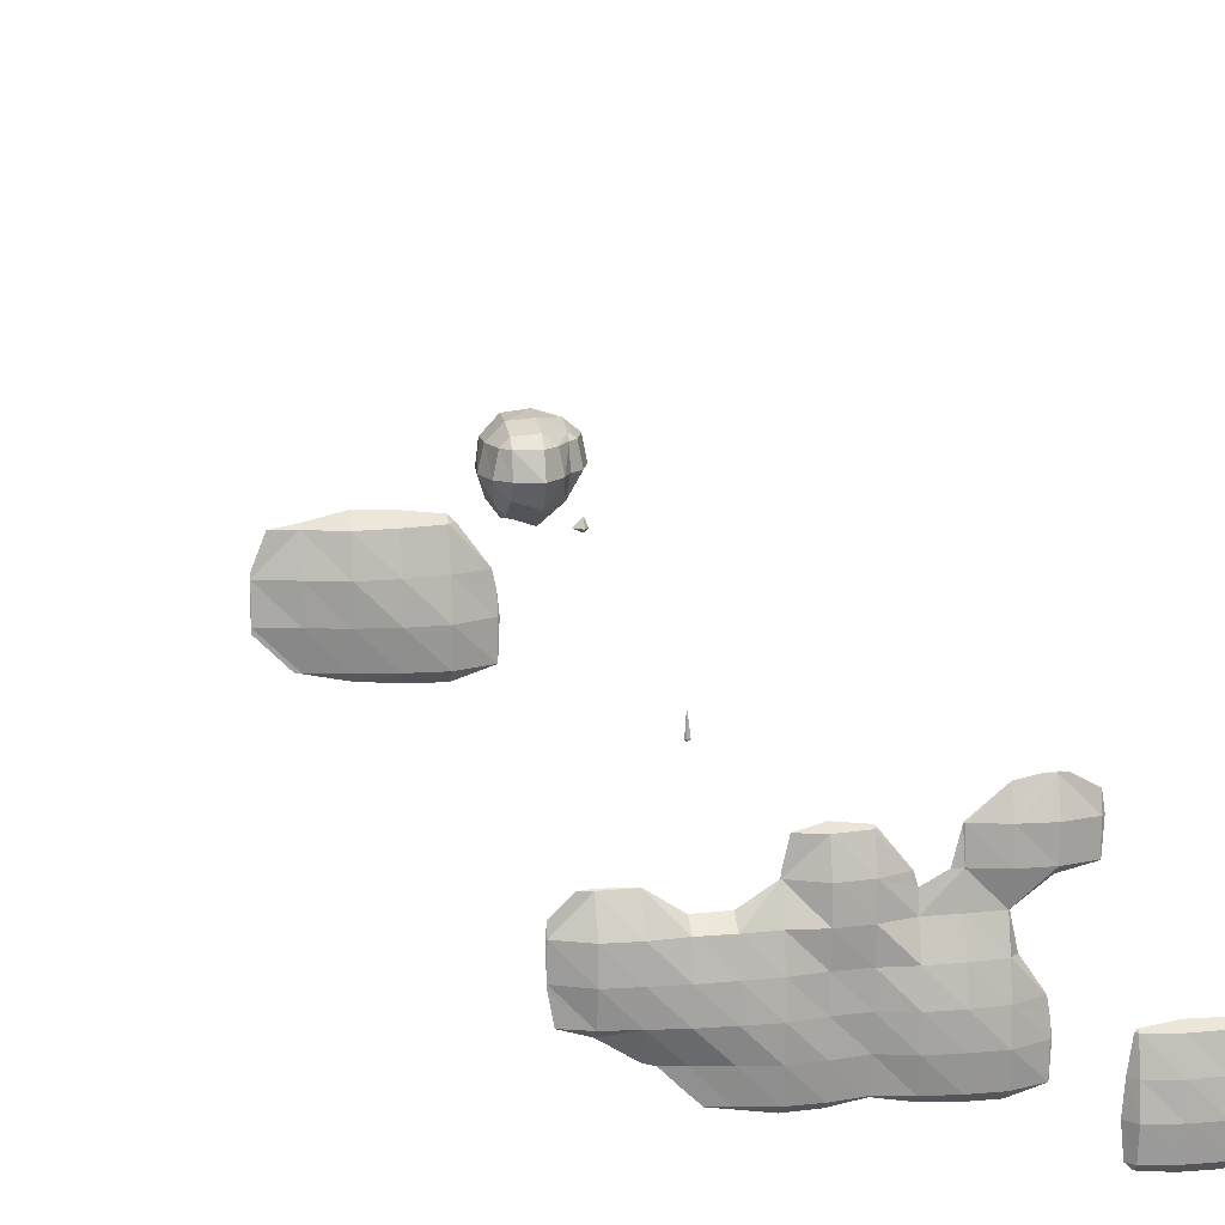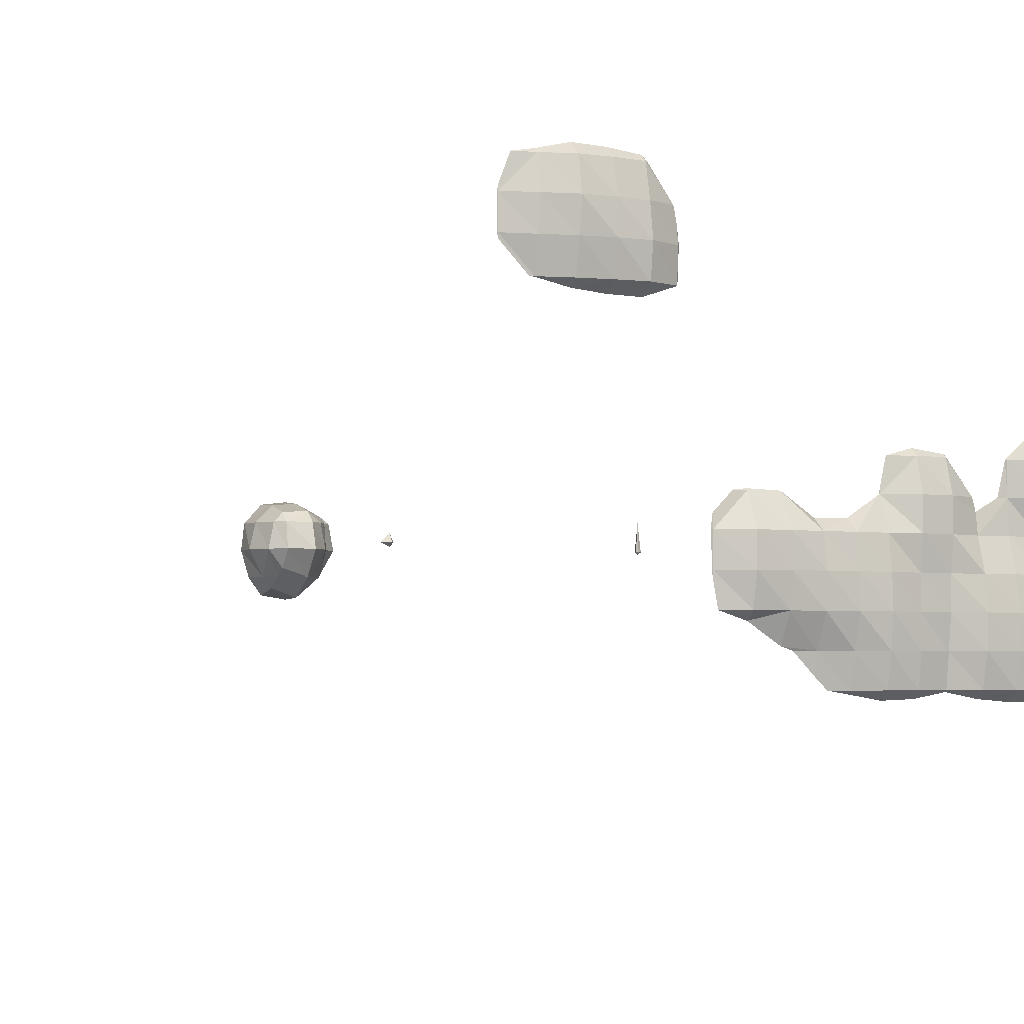
<metadata>
{"format":"obj","ext":"obj","renderer":"f3d","projection":"perspective","resolution":1024,"background":"white","views":[{"elev":14.3,"azim":-11.1,"up":"+Z"},{"elev":-2.9,"azim":-27.9,"up":"+Z"}]}
</metadata>
<code>
o Area_Cube
v -2.265 -4.26 1.489
v -2.396 -4.26 1.467
v -2.265 -4.284 1.467
v -2.065 -4.26 1.535
v -2.065 -4.343 1.467
v -1.866 -4.26 1.527
v -1.866 -4.331 1.467
v -1.666 -4.26 1.502
v -1.666 -4.299 1.467
v -1.631 -4.26 1.467
v -2.465 -4.26 1.296
v -2.467 -4.26 1.267
v -2.465 -4.263 1.267
v -2.265 -4.323 1.267
v -2.065 -4.374 1.267
v -1.866 -4.371 1.267
v -1.666 -4.34 1.267
v -1.487 -4.26 1.267
v -2.467 -4.26 1.068
v -2.465 -4.263 1.068
v -2.265 -4.308 1.068
v -2.065 -4.354 1.068
v -1.866 -4.376 1.068
v -1.666 -4.37 1.068
v -1.467 -4.26 1.171
v -1.467 -4.272 1.068
v -1.456 -4.26 1.068
v -2.465 -4.26 1.04
v -2.293 -4.26 0.8683
v -2.265 -4.263 0.8683
v -2.065 -4.309 0.8683
v -1.866 -4.338 0.8683
v -1.666 -4.345 0.8683
v -1.467 -4.263 0.8683
v -1.465 -4.26 0.8683
v -2.265 -4.26 0.8661
v -2.065 -4.26 0.824
v -1.866 -4.26 0.8052
v -1.666 -4.26 0.8005
v -1.467 -4.26 0.8661
v 0.9275 -4.26 0.2742
v 0.8678 -4.26 0.2697
v 0.9275 -4.265 0.2697
v 0.9791 -4.26 0.2697
v -0.07015 -4.26 0.1126
v -0.2305 -4.26 0.07015
v -0.07015 -4.307 0.07015
v 0.1294 -4.26 0.08727
v 0.1294 -4.279 0.07015
v 0.1465 -4.26 0.07015
v 0.5284 -4.26 0.07923
v 0.5194 -4.26 0.07015
v 0.5284 -4.27 0.07015
v 0.728 -4.26 0.2428
v 0.728 -4.321 0.07015
v 0.9275 -4.332 0.07015
v 1.127 -4.26 0.1879
v 1.127 -4.279 0.07015
v 1.144 -4.26 0.07015
v -1.068 -4.26 -0.1209
v -1.148 -4.26 -0.1294
v -1.068 -4.269 -0.1294
v -0.8683 -4.26 -0.1272
v -0.8683 -4.263 -0.1294
v -0.8661 -4.26 -0.1294
v -0.2697 -4.26 -0.1011
v -0.2718 -4.26 -0.1294
v -0.2697 -4.263 -0.1294
v -0.07015 -4.357 -0.1294
v 0.1294 -4.338 -0.1294
v 0.3074 -4.26 -0.1294
v 0.4689 -4.26 -0.1294
v 0.5284 -4.266 -0.1294
v 0.728 -4.319 -0.1294
v 0.9275 -4.321 -0.1294
v 1.127 -4.267 -0.1294
v 1.133 -4.26 -0.1294
v -1.267 -4.26 -0.2484
v -1.276 -4.26 -0.3289
v -1.267 -4.269 -0.3289
v -1.068 -4.359 -0.3289
v -0.8683 -4.368 -0.3289
v -0.6687 -4.26 -0.2583
v -0.6687 -4.348 -0.3289
v -0.4692 -4.26 -0.2547
v -0.4692 -4.349 -0.3289
v -0.2697 -4.339 -0.3289
v -0.07015 -4.359 -0.3289
v 0.1294 -4.341 -0.3289
v 0.3289 -4.26 -0.2051
v 0.3289 -4.28 -0.3289
v 0.5284 -4.278 -0.3289
v 0.728 -4.267 -0.3289
v 0.9275 -4.26 -0.1818
v 0.7343 -4.26 -0.3289
v 1.127 -4.26 -0.1358
v -1.269 -4.26 -0.5284
v -1.267 -4.263 -0.5284
v -1.068 -4.359 -0.5284
v -0.8683 -4.37 -0.5284
v -0.6687 -4.378 -0.5284
v -0.4692 -4.374 -0.5284
v -0.2697 -4.368 -0.5284
v -0.07015 -4.334 -0.5284
v 0.1294 -4.321 -0.5284
v 0.3289 -4.339 -0.5284
v 0.5284 -4.336 -0.5284
v 0.728 -4.316 -0.5284
v 0.7764 -4.26 -0.5284
v -1.267 -4.26 -0.5566
v -1.236 -4.26 -0.728
v -1.068 -4.32 -0.728
v -0.8683 -4.345 -0.728
v -0.6687 -4.368 -0.728
v -0.4692 -4.374 -0.728
v -0.2697 -4.378 -0.728
v -0.07015 -4.337 -0.728
v 0.1294 -4.317 -0.728
v 0.3289 -4.364 -0.728
v 0.5284 -4.368 -0.728
v 0.728 -4.349 -0.728
v 0.911 -4.26 -0.728
v -1.068 -4.26 -0.7799
v -0.8683 -4.26 -0.9065
v -0.7986 -4.26 -0.9275
v -0.6687 -4.284 -0.9275
v -0.4692 -4.324 -0.9275
v -0.2697 -4.357 -0.9275
v -0.07015 -4.337 -0.9275
v 0.1294 -4.295 -0.9275
v 0.3289 -4.355 -0.9275
v 0.5284 -4.363 -0.9275
v 0.728 -4.363 -0.9275
v 0.9275 -4.26 -0.8245
v 0.9275 -4.272 -0.9275
v 0.9385 -4.26 -0.9275
v 1.327 -4.26 -0.9113
v 1.31 -4.26 -0.9275
v 1.327 -4.278 -0.9275
v 1.526 -4.26 -0.881
v 1.526 -4.313 -0.9275
v 1.726 -4.26 -0.8852
v 1.726 -4.308 -0.9275
v 1.925 -4.26 -0.9253
v 1.925 -4.263 -0.9275
v 1.927 -4.26 -0.9275
v -0.6687 -4.26 -1.057
v -0.5937 -4.26 -1.127
v -0.4692 -4.281 -1.127
v -0.2697 -4.32 -1.127
v -0.07015 -4.311 -1.127
v 0.1294 -4.27 -1.127
v 0.3289 -4.312 -1.127
v 0.5284 -4.333 -1.127
v 0.728 -4.333 -1.127
v 0.9275 -4.263 -1.127
v 0.9297 -4.26 -1.127
v 1.28 -4.26 -1.127
v 1.327 -4.312 -1.127
v 1.526 -4.353 -1.127
v 1.726 -4.344 -1.127
v 1.925 -4.288 -1.127
v 2.064 -4.26 -1.127
v -0.4692 -4.26 -1.147
v -0.2697 -4.26 -1.179
v -0.07015 -4.26 -1.171
v 0.1294 -4.26 -1.137
v 0.3289 -4.26 -1.173
v 0.5284 -4.26 -1.19
v 0.728 -4.26 -1.189
v 0.9275 -4.26 -1.129
v 1.264 -4.26 -1.327
v 1.327 -4.333 -1.327
v 1.526 -4.364 -1.327
v 1.726 -4.365 -1.327
v 1.925 -4.333 -1.327
v 2.125 -4.26 -1.246
v 2.125 -4.269 -1.327
v 2.133 -4.26 -1.327
v 1.283 -4.26 -1.526
v 1.327 -4.31 -1.526
v 1.526 -4.341 -1.526
v 1.726 -4.343 -1.526
v 1.925 -4.311 -1.526
v 2.125 -4.263 -1.526
v 2.127 -4.26 -1.526
v 1.327 -4.26 -1.57
v 1.526 -4.26 -1.594
v 1.726 -4.26 -1.595
v 1.925 -4.26 -1.571
v 2.125 -4.26 -1.528
v -2.265 -4.236 1.467
v -2.065 -4.177 1.467
v -1.866 -4.189 1.467
v -1.666 -4.222 1.467
v -2.465 -4.258 1.267
v -2.265 -4.198 1.267
v -2.065 -4.146 1.267
v -1.866 -4.148 1.267
v -1.666 -4.179 1.267
v -2.465 -4.258 1.068
v -2.265 -4.212 1.068
v -2.065 -4.167 1.068
v -1.866 -4.144 1.068
v -1.666 -4.148 1.068
v -1.467 -4.249 1.068
v -2.265 -4.258 0.8683
v -2.065 -4.211 0.8683
v -1.866 -4.183 0.8683
v -1.666 -4.175 0.8683
v -1.467 -4.258 0.8683
v 0.9275 -4.256 0.2697
v -0.07015 -4.206 0.07015
v 0.1294 -4.241 0.07015
v 0.5284 -4.251 0.07015
v 0.728 -4.2 0.07015
v 0.9275 -4.188 0.07015
v 1.127 -4.242 0.07015
v -1.068 -4.251 -0.1294
v -0.8683 -4.258 -0.1294
v -0.2697 -4.258 -0.1294
v -0.07015 -4.109 -0.1294
v 0.1294 -4.16 -0.1294
v 0.5284 -4.255 -0.1294
v 0.728 -4.202 -0.1294
v 0.9275 -4.199 -0.1294
v 1.127 -4.254 -0.1294
v -1.267 -4.251 -0.3289
v -1.068 -4.159 -0.3289
v -0.8683 -4.151 -0.3289
v -0.6687 -4.172 -0.3289
v -0.4692 -4.172 -0.3289
v -0.2697 -4.178 -0.3289
v -0.07015 -4.105 -0.3289
v 0.1294 -4.154 -0.3289
v 0.3289 -4.241 -0.3289
v 0.5284 -4.242 -0.3289
v 0.728 -4.254 -0.3289
v -1.267 -4.258 -0.5284
v -1.068 -4.159 -0.5284
v -0.8683 -4.145 -0.5284
v -0.6687 -4.14 -0.5284
v -0.4692 -4.144 -0.5284
v -0.2697 -4.15 -0.5284
v -0.07015 -4.173 -0.5284
v 0.1294 -4.194 -0.5284
v 0.3289 -4.182 -0.5284
v 0.5284 -4.185 -0.5284
v 0.728 -4.205 -0.5284
v -1.068 -4.2 -0.728
v -0.8683 -4.174 -0.728
v -0.6687 -4.148 -0.728
v -0.4692 -4.14 -0.728
v -0.2697 -4.136 -0.728
v -0.07015 -4.182 -0.728
v 0.1294 -4.204 -0.728
v 0.3289 -4.156 -0.728
v 0.5284 -4.15 -0.728
v 0.728 -4.169 -0.728
v -0.6687 -4.237 -0.9275
v -0.4692 -4.195 -0.9275
v -0.2697 -4.16 -0.9275
v -0.07015 -4.184 -0.9275
v 0.1294 -4.225 -0.9275
v 0.3289 -4.164 -0.9275
v 0.5284 -4.154 -0.9275
v 0.728 -4.155 -0.9275
v 0.9275 -4.249 -0.9275
v 1.327 -4.243 -0.9275
v 1.526 -4.208 -0.9275
v 1.726 -4.213 -0.9275
v 1.925 -4.258 -0.9275
v -0.4692 -4.239 -1.127
v -0.2697 -4.2 -1.127
v -0.07015 -4.21 -1.127
v 0.1294 -4.25 -1.127
v 0.3289 -4.208 -1.127
v 0.5284 -4.186 -1.127
v 0.728 -4.187 -1.127
v 0.9275 -4.258 -1.127
v 1.327 -4.208 -1.127
v 1.526 -4.167 -1.127
v 1.726 -4.176 -1.127
v 1.925 -4.232 -1.127
v 1.327 -4.187 -1.327
v 1.526 -4.156 -1.327
v 1.726 -4.155 -1.327
v 1.925 -4.187 -1.327
v 2.125 -4.251 -1.327
v 1.327 -4.211 -1.526
v 1.526 -4.179 -1.526
v 1.726 -4.175 -1.526
v 1.925 -4.209 -1.526
v 2.125 -4.258 -1.526
v -0.07015 -1.467 -0.1567
v -0.08086 -1.467 -0.3289
v -0.07015 -1.479 -0.3289
v -0.04785 -1.467 -0.3289
v -0.07015 -1.467 -0.3419
v -0.07015 -1.433 -0.3289
v 0.1294 2.324 -0.05996
v 0.05728 2.324 -0.1294
v 0.1294 2.278 -0.1294
v 0.1596 2.324 -0.1294
v 0.1294 2.324 -0.1596
v 0.1294 2.36 -0.1294
v -0.07015 3.721 0.1407
v -0.1403 3.721 0.07015
v -0.07015 3.654 0.07015
v 0.1294 3.721 0.1555
v 0.1294 3.628 0.07015
v 0.2354 3.721 0.07015
v -0.1814 3.721 -0.1294
v -0.07015 3.623 -0.1294
v 0.1294 3.569 -0.1294
v 0.275 3.721 -0.1294
v -0.07015 3.721 -0.2704
v 0.1089 3.721 -0.3289
v 0.1294 3.715 -0.3289
v 0.1381 3.721 -0.3289
v 0.1294 3.721 -0.3375
v -0.07015 3.92 0.2012
v -0.2008 3.92 0.07015
v 0.1294 3.92 0.2162
v 0.3289 3.92 0.1168
v 0.3289 3.859 0.07015
v 0.3906 3.92 0.07015
v -0.2484 3.92 -0.1294
v 0.3289 3.828 -0.1294
v 0.4305 3.92 -0.1294
v -0.1418 3.92 -0.3289
v -0.07015 3.804 -0.3289
v 0.3289 3.92 -0.2994
v 0.3127 3.92 -0.3289
v -0.07015 3.92 -0.4149
v 0.1294 3.92 -0.4823
v -0.07015 4.12 0.2145
v -0.2054 4.12 0.07015
v 0.1294 4.12 0.2374
v 0.3289 4.12 0.1738
v 0.4539 4.12 0.07015
v -0.2302 4.12 -0.1294
v 0.4931 4.12 -0.1294
v -0.1695 4.12 -0.3289
v 0.3289 3.964 -0.3289
v 0.3763 4.12 -0.3289
v -0.07015 4.12 -0.4624
v 0.1294 4.12 -0.4933
v 0.3289 4.12 -0.3748
v -0.07015 4.244 0.07015
v 0.1294 4.245 0.07015
v 0.3289 4.216 0.07015
v -0.07015 4.245 -0.1294
v 0.1294 4.245 -0.1294
v 0.3289 4.232 -0.1294
v -0.07015 4.216 -0.3289
v 0.1294 4.23 -0.3289
v 0.3289 4.161 -0.3289
f 3 1 2
f 3 5 4
f 1 3 4
f 5 7 6
f 4 5 6
f 7 9 8
f 6 7 8
f 8 9 10
f 13 11 12
f 2 11 13
f 2 13 3
f 3 13 14
f 5 3 15
f 15 3 14
f 7 5 16
f 16 5 15
f 9 7 17
f 17 7 16
f 18 10 9
f 17 18 9
f 20 13 12
f 19 20 12
f 14 13 21
f 21 13 20
f 15 14 22
f 22 14 21
f 16 15 23
f 23 15 22
f 17 16 24
f 24 16 23
f 25 18 17
f 25 17 26
f 26 17 24
f 25 26 27
f 20 19 28
f 28 29 30
f 28 30 20
f 20 30 21
f 22 21 31
f 31 21 30
f 23 22 32
f 32 22 31
f 24 23 33
f 33 23 32
f 26 24 34
f 34 24 33
f 35 27 26
f 34 35 26
f 30 29 36
f 31 30 36
f 37 31 36
f 32 31 37
f 38 32 37
f 33 32 38
f 39 33 38
f 34 33 39
f 40 34 39
f 35 34 40
f 43 41 42
f 41 43 44
f 47 45 46
f 47 49 48
f 45 47 48
f 48 49 50
f 53 51 52
f 53 55 54
f 51 53 54
f 42 54 55
f 42 55 43
f 43 55 56
f 57 44 43
f 57 43 58
f 58 43 56
f 57 58 59
f 62 60 61
f 62 64 63
f 60 62 63
f 63 64 65
f 68 66 67
f 46 66 68
f 46 68 47
f 47 68 69
f 49 47 70
f 70 47 69
f 71 50 49
f 70 71 49
f 73 53 52
f 72 73 52
f 55 53 74
f 74 53 73
f 56 55 75
f 75 55 74
f 58 56 76
f 76 56 75
f 77 59 58
f 76 77 58
f 80 78 79
f 61 78 80
f 61 80 62
f 62 80 81
f 64 62 82
f 82 62 81
f 83 65 64
f 83 64 84
f 84 64 82
f 84 86 85
f 83 84 85
f 67 85 86
f 67 86 68
f 68 86 87
f 69 68 88
f 88 68 87
f 70 69 89
f 89 69 88
f 90 71 70
f 90 70 91
f 91 70 89
f 72 90 91
f 72 91 73
f 73 91 92
f 74 73 93
f 93 73 92
f 95 94 75
f 95 75 93
f 93 75 74
f 76 75 94
f 96 76 94
f 77 76 96
f 98 80 79
f 97 98 79
f 81 80 99
f 99 80 98
f 82 81 100
f 100 81 99
f 84 82 101
f 101 82 100
f 86 84 102
f 102 84 101
f 87 86 103
f 103 86 102
f 88 87 104
f 104 87 103
f 89 88 105
f 105 88 104
f 91 89 106
f 106 89 105
f 92 91 107
f 107 91 106
f 93 92 108
f 108 92 107
f 109 95 93
f 108 109 93
f 98 97 110
f 110 111 112
f 110 112 98
f 98 112 99
f 100 99 113
f 113 99 112
f 101 100 114
f 114 100 113
f 102 101 115
f 115 101 114
f 103 102 116
f 116 102 115
f 104 103 117
f 117 103 116
f 105 104 118
f 118 104 117
f 106 105 119
f 119 105 118
f 107 106 120
f 120 106 119
f 108 107 121
f 121 107 120
f 122 109 108
f 121 122 108
f 112 111 123
f 113 112 123
f 124 113 123
f 124 125 126
f 124 126 113
f 113 126 114
f 115 114 127
f 127 114 126
f 116 115 128
f 128 115 127
f 117 116 129
f 129 116 128
f 118 117 130
f 130 117 129
f 119 118 131
f 131 118 130
f 120 119 132
f 132 119 131
f 121 120 133
f 133 120 132
f 134 122 121
f 134 121 135
f 135 121 133
f 134 135 136
f 139 137 138
f 139 141 140
f 137 139 140
f 141 143 142
f 140 141 142
f 143 145 144
f 142 143 144
f 144 145 146
f 126 125 147
f 147 148 149
f 147 149 126
f 126 149 127
f 128 127 150
f 150 127 149
f 129 128 151
f 151 128 150
f 130 129 152
f 152 129 151
f 131 130 153
f 153 130 152
f 132 131 154
f 154 131 153
f 133 132 155
f 155 132 154
f 135 133 156
f 156 133 155
f 157 136 135
f 156 157 135
f 159 139 138
f 158 159 138
f 141 139 160
f 160 139 159
f 143 141 161
f 161 141 160
f 145 143 162
f 162 143 161
f 163 146 145
f 162 163 145
f 149 148 164
f 150 149 164
f 165 150 164
f 151 150 165
f 166 151 165
f 152 151 166
f 167 152 166
f 153 152 167
f 168 153 167
f 154 153 168
f 169 154 168
f 155 154 169
f 170 155 169
f 156 155 170
f 171 156 170
f 157 156 171
f 173 159 158
f 172 173 158
f 160 159 174
f 174 159 173
f 161 160 175
f 175 160 174
f 162 161 176
f 176 161 175
f 177 163 162
f 177 162 178
f 178 162 176
f 177 178 179
f 181 173 172
f 180 181 172
f 174 173 182
f 182 173 181
f 175 174 183
f 183 174 182
f 176 175 184
f 184 175 183
f 178 176 185
f 185 176 184
f 186 179 178
f 185 186 178
f 181 180 187
f 182 181 187
f 188 182 187
f 183 182 188
f 189 183 188
f 184 183 189
f 190 184 189
f 185 184 190
f 191 185 190
f 186 185 191
f 1 192 2
f 1 4 193
f 192 1 193
f 4 6 194
f 193 4 194
f 6 8 195
f 194 6 195
f 8 10 195
f 11 196 12
f 11 2 192
f 11 192 196
f 196 192 197
f 193 198 192
f 198 197 192
f 194 199 193
f 199 198 193
f 195 200 194
f 200 199 194
f 10 18 200
f 195 10 200
f 196 201 19
f 12 196 19
f 197 202 196
f 202 201 196
f 198 203 197
f 203 202 197
f 199 204 198
f 204 203 198
f 200 205 199
f 205 204 199
f 18 25 206
f 18 206 200
f 200 206 205
f 25 27 206
f 19 201 28
f 29 28 201
f 29 201 207
f 207 201 202
f 203 208 202
f 208 207 202
f 204 209 203
f 209 208 203
f 205 210 204
f 210 209 204
f 206 211 205
f 211 210 205
f 27 35 211
f 206 27 211
f 29 207 36
f 37 36 207
f 208 37 207
f 38 37 208
f 209 38 208
f 39 38 209
f 210 39 209
f 40 39 210
f 211 40 210
f 35 40 211
f 41 212 42
f 41 44 212
f 45 213 46
f 45 48 214
f 213 45 214
f 48 50 214
f 51 215 52
f 51 54 216
f 215 51 216
f 54 42 212
f 54 212 216
f 216 212 217
f 44 57 218
f 44 218 212
f 212 218 217
f 57 59 218
f 60 219 61
f 60 63 220
f 219 60 220
f 63 65 220
f 66 221 67
f 66 46 213
f 66 213 221
f 221 213 222
f 214 223 213
f 223 222 213
f 50 71 223
f 214 50 223
f 215 224 72
f 52 215 72
f 216 225 215
f 225 224 215
f 217 226 216
f 226 225 216
f 218 227 217
f 227 226 217
f 59 77 227
f 218 59 227
f 78 228 79
f 78 61 219
f 78 219 228
f 228 219 229
f 220 230 219
f 230 229 219
f 65 83 231
f 65 231 220
f 220 231 230
f 83 85 232
f 231 83 232
f 85 67 221
f 85 221 232
f 232 221 233
f 222 234 221
f 234 233 221
f 223 235 222
f 235 234 222
f 71 90 236
f 71 236 223
f 223 236 235
f 90 72 224
f 90 224 236
f 236 224 237
f 225 238 224
f 238 237 224
f 94 95 238
f 94 238 226
f 226 238 225
f 96 94 226
f 227 96 226
f 77 96 227
f 228 239 97
f 79 228 97
f 229 240 228
f 240 239 228
f 230 241 229
f 241 240 229
f 231 242 230
f 242 241 230
f 232 243 231
f 243 242 231
f 233 244 232
f 244 243 232
f 234 245 233
f 245 244 233
f 235 246 234
f 246 245 234
f 236 247 235
f 247 246 235
f 237 248 236
f 248 247 236
f 238 249 237
f 249 248 237
f 95 109 249
f 238 95 249
f 97 239 110
f 111 110 239
f 111 239 250
f 250 239 240
f 241 251 240
f 251 250 240
f 242 252 241
f 252 251 241
f 243 253 242
f 253 252 242
f 244 254 243
f 254 253 243
f 245 255 244
f 255 254 244
f 246 256 245
f 256 255 245
f 247 257 246
f 257 256 246
f 248 258 247
f 258 257 247
f 249 259 248
f 259 258 248
f 109 122 259
f 249 109 259
f 111 250 123
f 124 123 250
f 251 124 250
f 125 124 251
f 125 251 260
f 260 251 252
f 253 261 252
f 261 260 252
f 254 262 253
f 262 261 253
f 255 263 254
f 263 262 254
f 256 264 255
f 264 263 255
f 257 265 256
f 265 264 256
f 258 266 257
f 266 265 257
f 259 267 258
f 267 266 258
f 122 134 268
f 122 268 259
f 259 268 267
f 134 136 268
f 137 269 138
f 137 140 270
f 269 137 270
f 140 142 271
f 270 140 271
f 142 144 272
f 271 142 272
f 144 146 272
f 125 260 147
f 148 147 260
f 148 260 273
f 273 260 261
f 262 274 261
f 274 273 261
f 263 275 262
f 275 274 262
f 264 276 263
f 276 275 263
f 265 277 264
f 277 276 264
f 266 278 265
f 278 277 265
f 267 279 266
f 279 278 266
f 268 280 267
f 280 279 267
f 136 157 280
f 268 136 280
f 269 281 158
f 138 269 158
f 270 282 269
f 282 281 269
f 271 283 270
f 283 282 270
f 272 284 271
f 284 283 271
f 146 163 284
f 272 146 284
f 148 273 164
f 165 164 273
f 274 165 273
f 166 165 274
f 275 166 274
f 167 166 275
f 276 167 275
f 168 167 276
f 277 168 276
f 169 168 277
f 278 169 277
f 170 169 278
f 279 170 278
f 171 170 279
f 280 171 279
f 157 171 280
f 281 285 172
f 158 281 172
f 282 286 281
f 286 285 281
f 283 287 282
f 287 286 282
f 284 288 283
f 288 287 283
f 163 177 289
f 163 289 284
f 284 289 288
f 177 179 289
f 285 290 180
f 172 285 180
f 286 291 285
f 291 290 285
f 287 292 286
f 292 291 286
f 288 293 287
f 293 292 287
f 289 294 288
f 294 293 288
f 179 186 294
f 289 179 294
f 180 290 187
f 188 187 290
f 291 188 290
f 189 188 291
f 292 189 291
f 190 189 292
f 293 190 292
f 191 190 293
f 294 191 293
f 186 191 294
f 297 295 296
f 295 297 298
f 297 296 299
f 298 297 299
f 295 300 296
f 295 298 300
f 296 300 299
f 298 299 300
f 303 301 302
f 301 303 304
f 303 302 305
f 304 303 305
f 301 306 302
f 301 304 306
f 302 306 305
f 304 305 306
f 309 307 308
f 309 311 310
f 307 309 310
f 310 311 312
f 314 309 308
f 313 314 308
f 311 309 315
f 315 309 314
f 316 312 311
f 315 316 311
f 314 313 317
f 317 318 319
f 317 319 314
f 314 319 315
f 320 316 315
f 319 320 315
f 319 318 321
f 320 319 321
f 307 322 323
f 308 307 323
f 310 324 307
f 307 324 322
f 312 326 325
f 312 325 310
f 310 325 324
f 325 326 327
f 308 323 313
f 323 328 313
f 326 316 329
f 312 316 326
f 330 327 326
f 329 330 326
f 332 317 313
f 332 313 331
f 331 313 328
f 317 332 318
f 329 334 333
f 329 316 334
f 316 320 334
f 330 329 333
f 332 331 335
f 318 332 335
f 318 335 321
f 321 335 336
f 334 320 321
f 336 334 321
f 322 337 338
f 323 322 338
f 324 339 322
f 322 339 337
f 325 340 324
f 324 340 339
f 340 325 327
f 341 340 327
f 323 338 328
f 338 342 328
f 327 330 341
f 341 330 343
f 328 342 331
f 342 344 331
f 333 334 345
f 333 345 346
f 333 346 330
f 330 346 343
f 331 344 347
f 335 331 347
f 336 335 348
f 335 347 348
f 345 334 336
f 345 336 349
f 349 336 348
f 346 345 349
f 337 350 338
f 337 339 351
f 350 337 351
f 339 340 352
f 351 339 352
f 340 341 352
f 350 353 342
f 338 350 342
f 351 354 350
f 354 353 350
f 352 355 351
f 355 354 351
f 341 343 355
f 352 341 355
f 353 356 344
f 342 353 344
f 354 357 353
f 357 356 353
f 355 358 354
f 358 357 354
f 343 346 358
f 355 343 358
f 344 356 347
f 348 347 356
f 357 348 356
f 349 348 357
f 358 349 357
f 346 349 358

</code>
